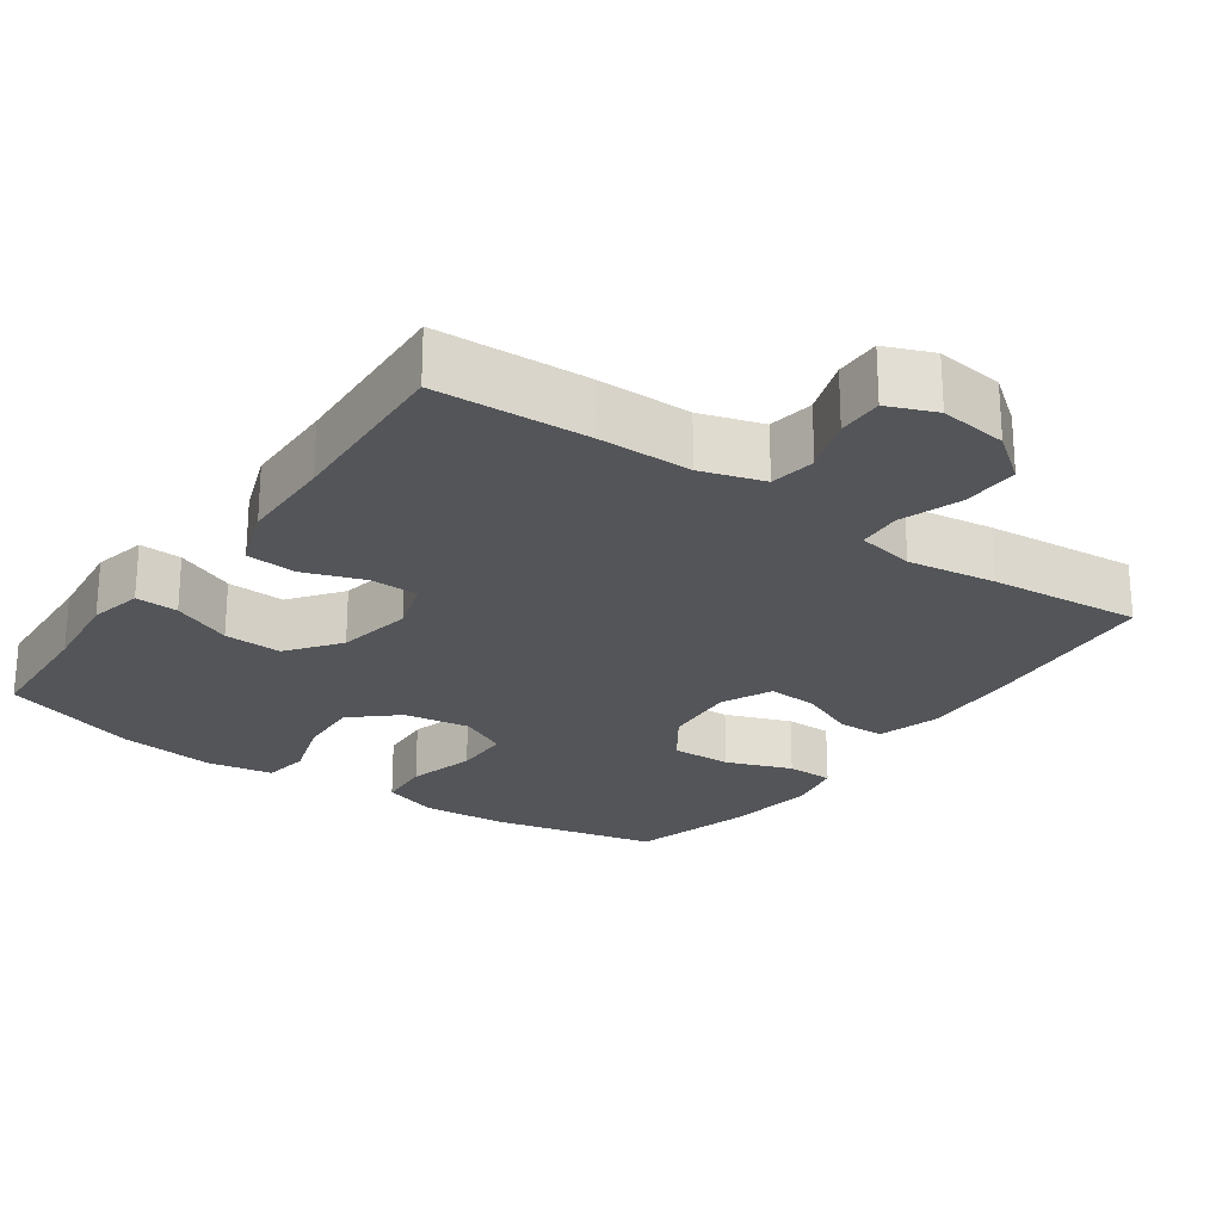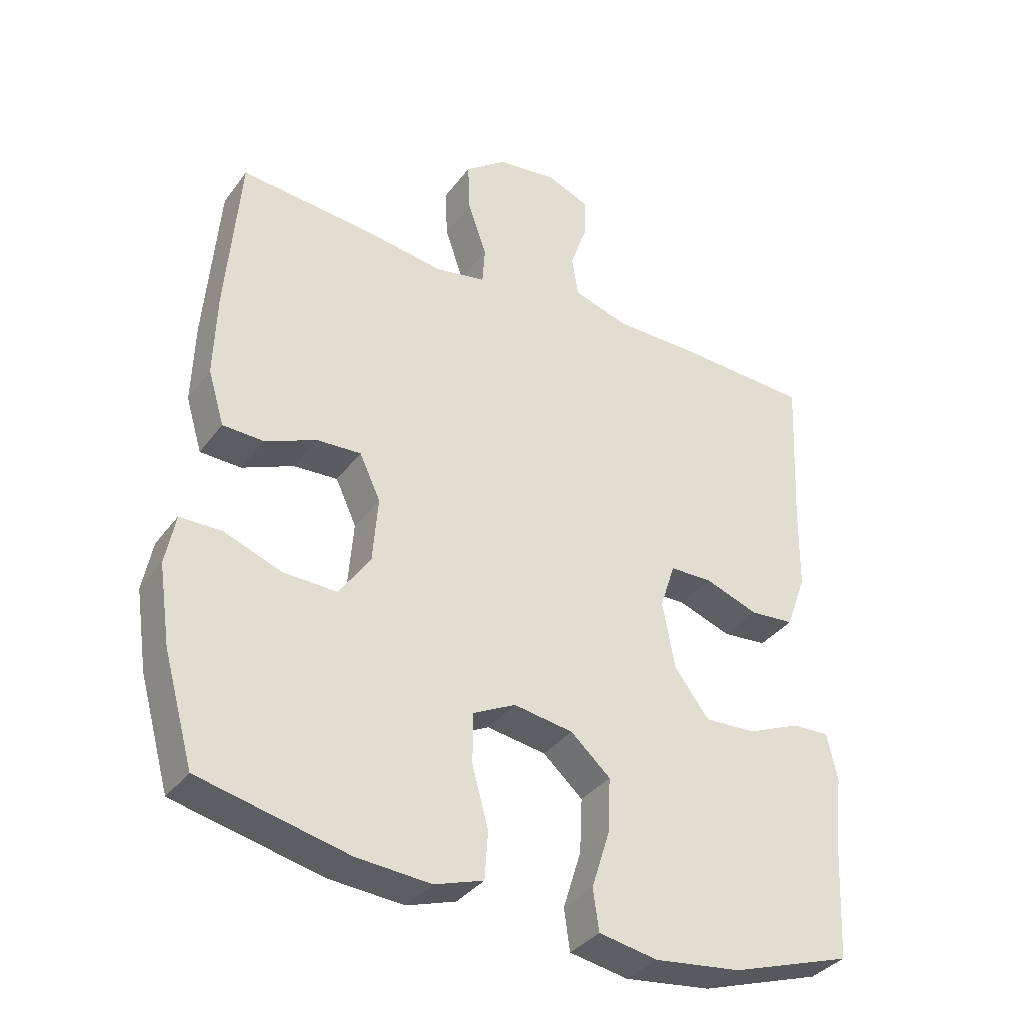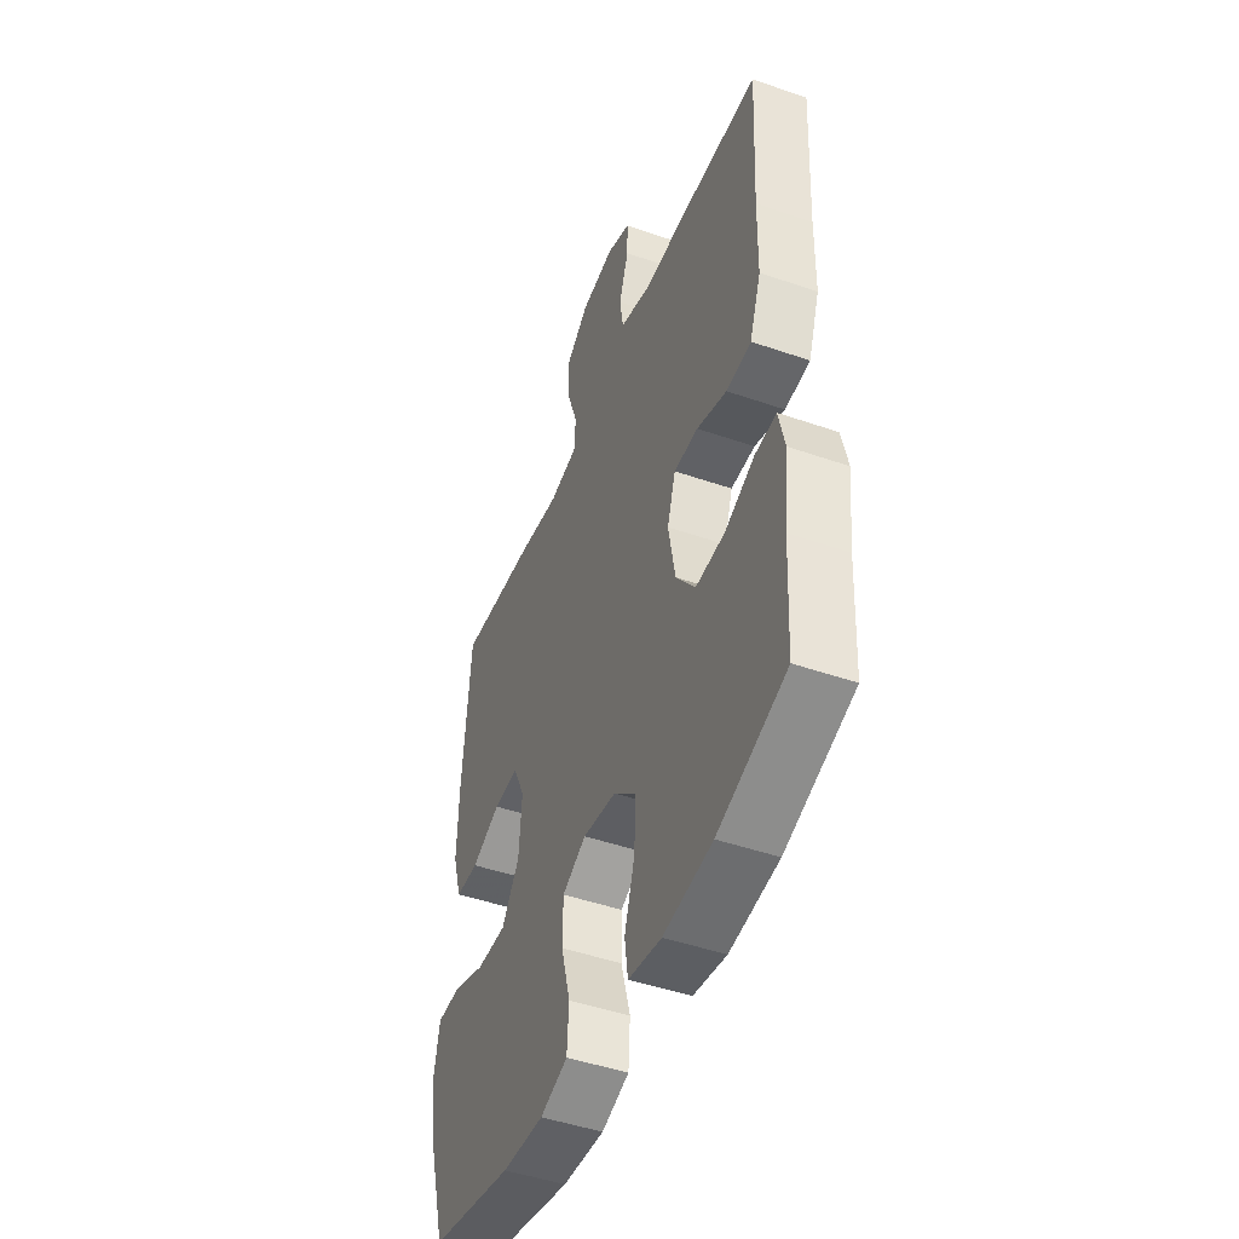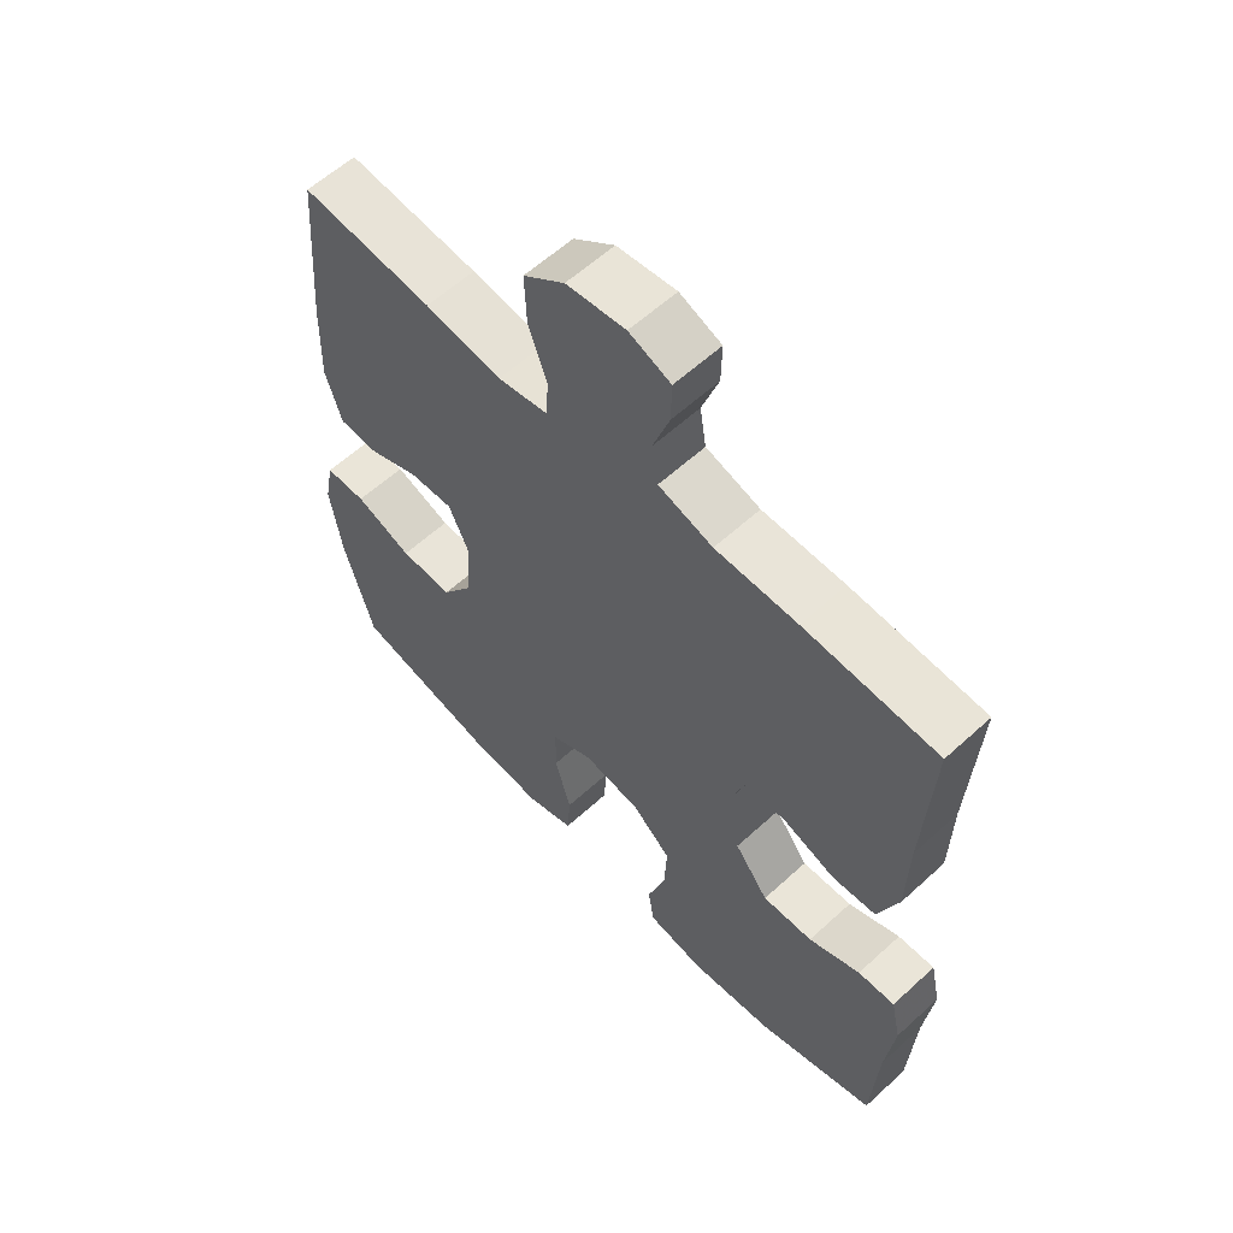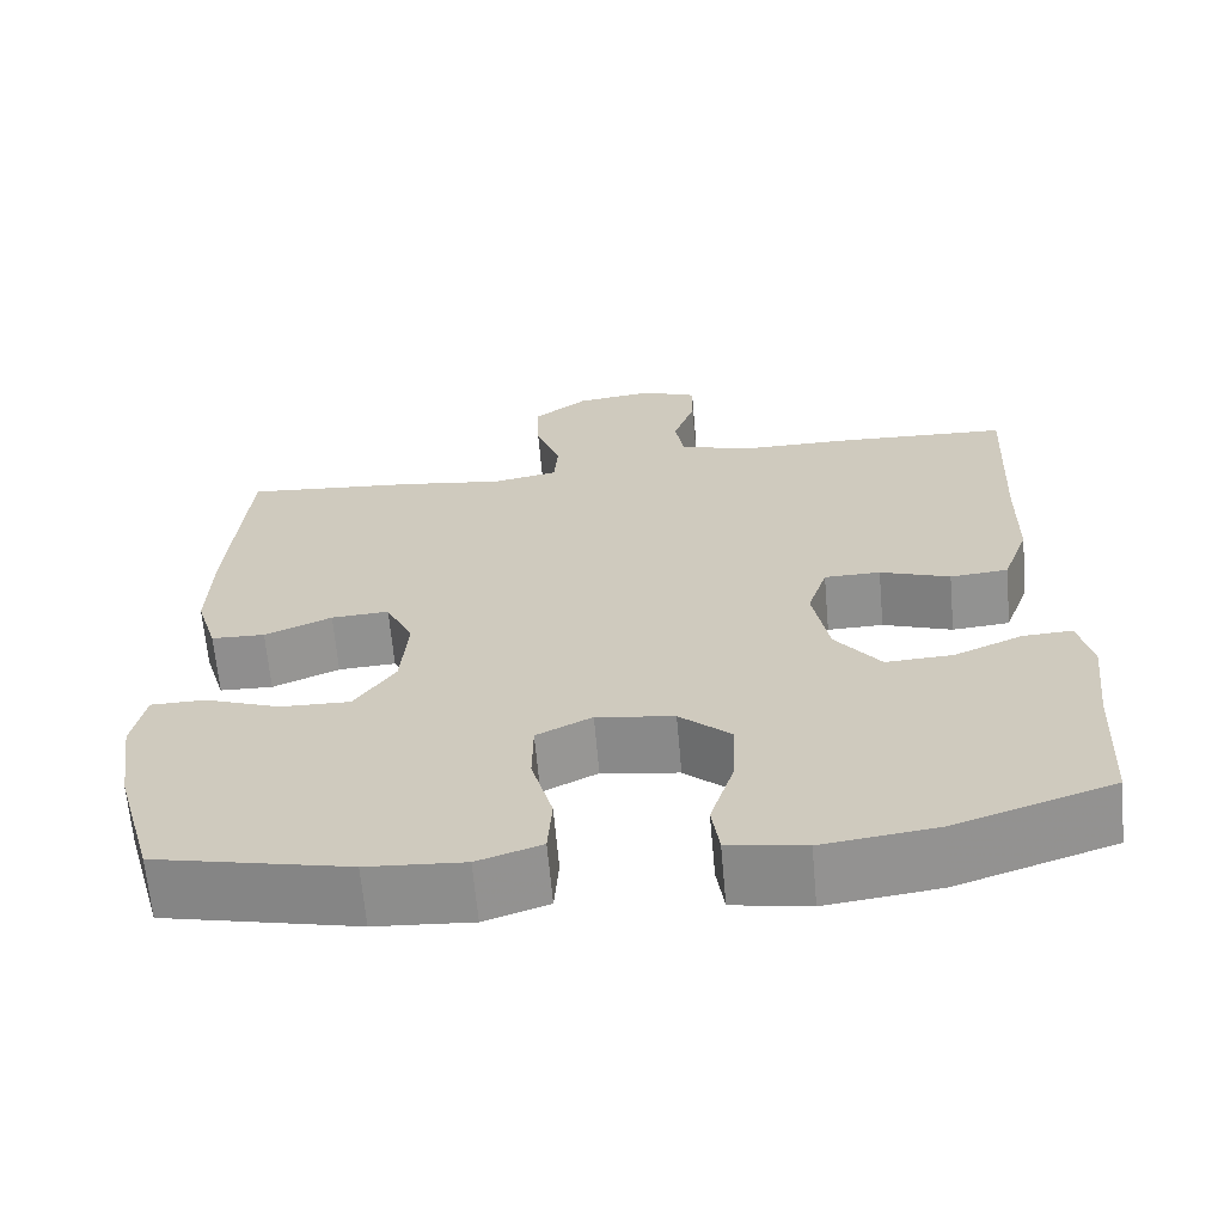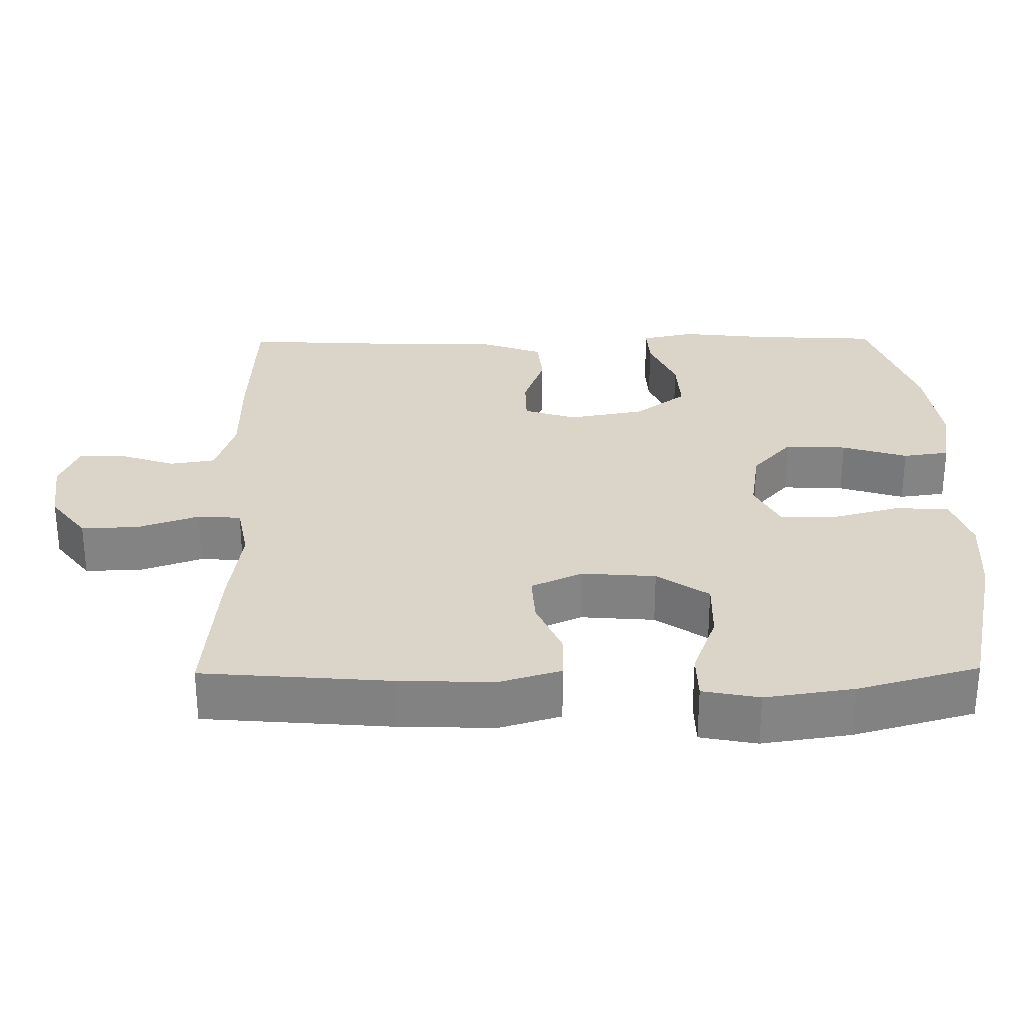
<metadata>
{"format":"obj","ext":"obj","renderer":"f3d","projection":"perspective","resolution":1024,"background":"white","views":[{"elev":-24.0,"azim":-35.1,"up":"+Y"},{"elev":-35.8,"azim":148.3,"up":"+Z"},{"elev":-46.9,"azim":-111.5,"up":"+Z"},{"elev":59.8,"azim":-133.1,"up":"+Z"},{"elev":-65.4,"azim":-174.9,"up":"+Z"},{"elev":29.1,"azim":89.3,"up":"+Y"}]}
</metadata>
<code>
v -0.5 0.07 0.5
v -0.293 0.07 0.509
v -0.165 0.07 0.509
v -0.08 0.07 0.535
v -0.07 0.07 0.597
v -0.096 0.07 0.673
v -0.097 0.07 0.735
v -0.032 0.07 0.761
v 0.06 0.07 0.749
v 0.124 0.07 0.7
v 0.121 0.07 0.622
v 0.092 0.07 0.539
v 0.096 0.07 0.48
v 0.174 0.07 0.465
v 0.294 0.07 0.482
v 0.5 0.07 0.5
v 0.521 0.07 0.244
v 0.525 0.07 0.115
v 0.5 0.07 0.032
v 0.437 0.07 0.03
v 0.358 0.07 0.064
v 0.29 0.07 0.068
v 0.258 0.07 -0.001
v 0.266 0.07 -0.102
v 0.314 0.07 -0.172
v 0.396 0.07 -0.17
v 0.485 0.07 -0.137
v 0.549 0.07 -0.138
v 0.564 0.07 -0.215
v 0.546 0.07 -0.336
v 0.5 0.07 -0.5
v 0.273 0.07 -0.551
v 0.159 0.07 -0.559
v 0.084 0.07 -0.534
v 0.079 0.07 -0.461
v 0.104 0.07 -0.369
v 0.103 0.07 -0.292
v 0.038 0.07 -0.259
v -0.053 0.07 -0.273
v -0.114 0.07 -0.327
v -0.11 0.07 -0.411
v -0.082 0.07 -0.5
v -0.091 0.07 -0.563
v -0.181 0.07 -0.579
v -0.314 0.07 -0.562
v -0.5 0.07 -0.5
v -0.509 0.07 -0.327
v -0.522 0.07 -0.21
v -0.506 0.07 -0.138
v -0.448 0.07 -0.141
v -0.367 0.07 -0.176
v -0.288 0.07 -0.18
v -0.235 0.07 -0.11
v -0.216 0.07 -0.007
v -0.239 0.07 0.065
v -0.305 0.07 0.066
v -0.387 0.07 0.037
v -0.455 0.07 0.043
v -0.486 0.07 0.129
v -0.488 0.07 0.259
v -0.5 0 0.5
v -0.293 0 0.509
v -0.165 0 0.509
v -0.08 0 0.535
v -0.07 0 0.597
v -0.096 0 0.673
v -0.097 0 0.735
v -0.032 0 0.761
v 0.06 0 0.749
v 0.124 0 0.7
v 0.121 0 0.622
v 0.092 0 0.539
v 0.096 0 0.48
v 0.174 0 0.465
v 0.294 0 0.482
v 0.5 0 0.5
v 0.521 0 0.244
v 0.525 0 0.115
v 0.5 0 0.032
v 0.437 0 0.03
v 0.358 0 0.064
v 0.29 0 0.068
v 0.258 0 -0.001
v 0.266 0 -0.102
v 0.314 0 -0.172
v 0.396 0 -0.17
v 0.485 0 -0.137
v 0.549 0 -0.138
v 0.564 0 -0.215
v 0.546 0 -0.336
v 0.5 0 -0.5
v 0.273 0 -0.551
v 0.159 0 -0.559
v 0.084 0 -0.534
v 0.079 0 -0.461
v 0.104 0 -0.369
v 0.103 0 -0.292
v 0.038 0 -0.259
v -0.053 0 -0.273
v -0.114 0 -0.327
v -0.11 0 -0.411
v -0.082 0 -0.5
v -0.091 0 -0.563
v -0.181 0 -0.579
v -0.314 0 -0.562
v -0.5 0 -0.5
v -0.509 0 -0.327
v -0.522 0 -0.21
v -0.506 0 -0.138
v -0.448 0 -0.141
v -0.367 0 -0.176
v -0.288 0 -0.18
v -0.235 0 -0.11
v -0.216 0 -0.007
v -0.239 0 0.065
v -0.305 0 0.066
v -0.387 0 0.037
v -0.455 0 0.043
v -0.486 0 0.129
v -0.488 0 0.259
f 58 59 60
f 57 58 60
f 56 57 60
f 1 2 3
f 60 1 3
f 56 60 3
f 55 56 3
f 54 55 3 4
f 53 54 4
f 49 50 51
f 48 49 51
f 47 48 51
f 47 51 52
f 46 47 52
f 45 46 52
f 44 45 52
f 43 44 52
f 42 43 52
f 41 42 52
f 40 41 52 53
f 34 35 36
f 33 34 36
f 32 33 36
f 31 32 36
f 30 31 36
f 29 30 36
f 28 29 36
f 27 28 36
f 26 27 36
f 25 26 36 37
f 24 25 37 38
f 19 20 21
f 18 19 21
f 17 18 21
f 16 17 21
f 15 16 21
f 14 15 21
f 13 14 21 22
f 10 11 12
f 9 10 12
f 8 9 12
f 7 8 12
f 6 7 12
f 5 6 12
f 4 5 12 13
f 4 13 22
f 53 4 22
f 40 53 22
f 39 40 22
f 38 39 22 23
f 23 24 38
f 120 119 118
f 120 118 117
f 120 117 116
f 63 62 61
f 63 61 120
f 63 120 116
f 63 116 115
f 64 63 115 114
f 64 114 113
f 111 110 109
f 111 109 108
f 111 108 107
f 112 111 107
f 112 107 106
f 112 106 105
f 112 105 104
f 112 104 103
f 112 103 102
f 112 102 101
f 113 112 101 100
f 96 95 94
f 96 94 93
f 96 93 92
f 96 92 91
f 96 91 90
f 96 90 89
f 96 89 88
f 96 88 87
f 96 87 86
f 97 96 86 85
f 98 97 85 84
f 81 80 79
f 81 79 78
f 81 78 77
f 81 77 76
f 81 76 75
f 81 75 74
f 82 81 74 73
f 72 71 70
f 72 70 69
f 72 69 68
f 72 68 67
f 72 67 66
f 72 66 65
f 73 72 65 64
f 82 73 64
f 82 64 113
f 82 113 100
f 82 100 99
f 83 82 99 98
f 98 84 83
f 1 61 62 2
f 2 62 63 3
f 3 63 64 4
f 4 64 65 5
f 5 65 66 6
f 6 66 67 7
f 7 67 68 8
f 8 68 69 9
f 9 69 70 10
f 10 70 71 11
f 11 71 72 12
f 12 72 73 13
f 13 73 74 14
f 14 74 75 15
f 15 75 76 16
f 16 76 77 17
f 17 77 78 18
f 18 78 79 19
f 19 79 80 20
f 20 80 81 21
f 21 81 82 22
f 22 82 83 23
f 23 83 84 24
f 24 84 85 25
f 25 85 86 26
f 26 86 87 27
f 27 87 88 28
f 28 88 89 29
f 29 89 90 30
f 30 90 91 31
f 31 91 92 32
f 32 92 93 33
f 33 93 94 34
f 34 94 95 35
f 35 95 96 36
f 36 96 97 37
f 37 97 98 38
f 38 98 99 39
f 39 99 100 40
f 40 100 101 41
f 41 101 102 42
f 42 102 103 43
f 43 103 104 44
f 44 104 105 45
f 45 105 106 46
f 46 106 107 47
f 47 107 108 48
f 48 108 109 49
f 49 109 110 50
f 50 110 111 51
f 51 111 112 52
f 52 112 113 53
f 53 113 114 54
f 54 114 115 55
f 55 115 116 56
f 56 116 117 57
f 57 117 118 58
f 58 118 119 59
f 59 119 120 60
f 60 120 61 1

</code>
